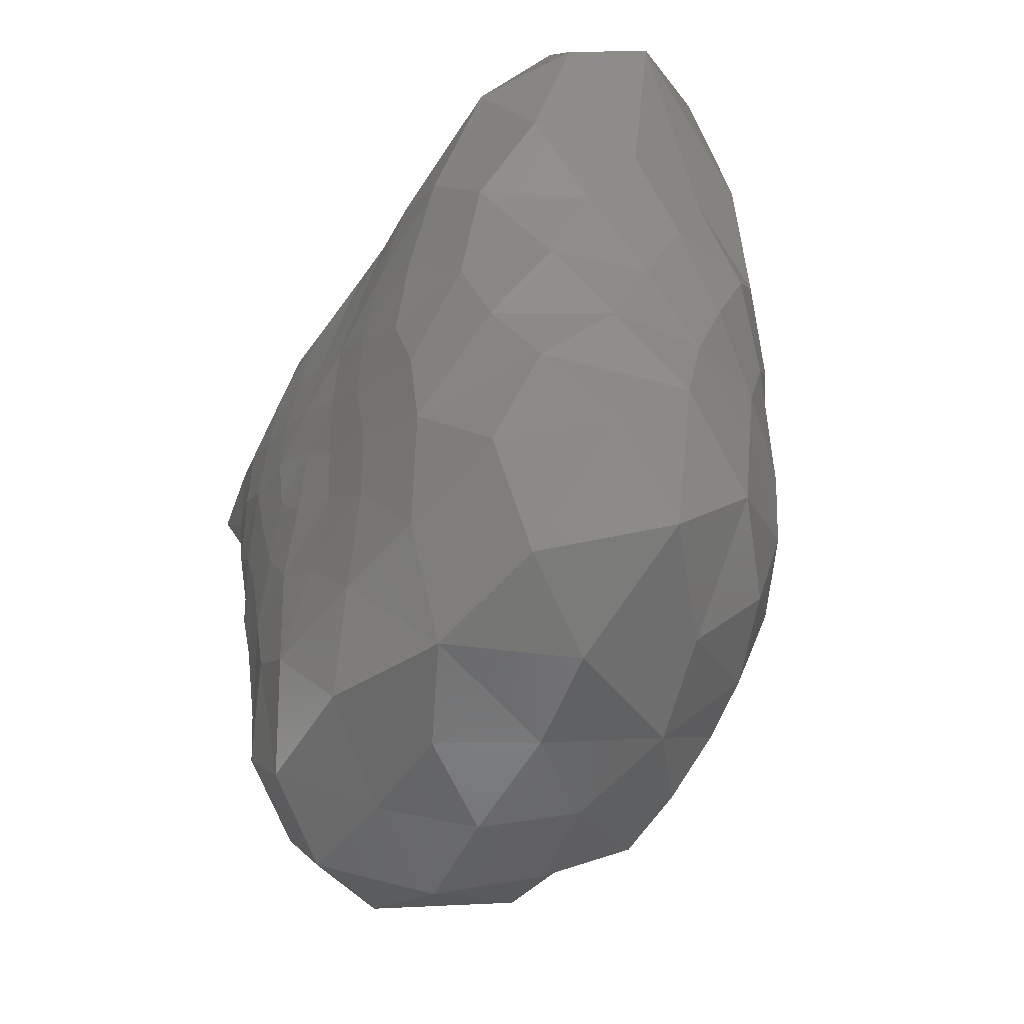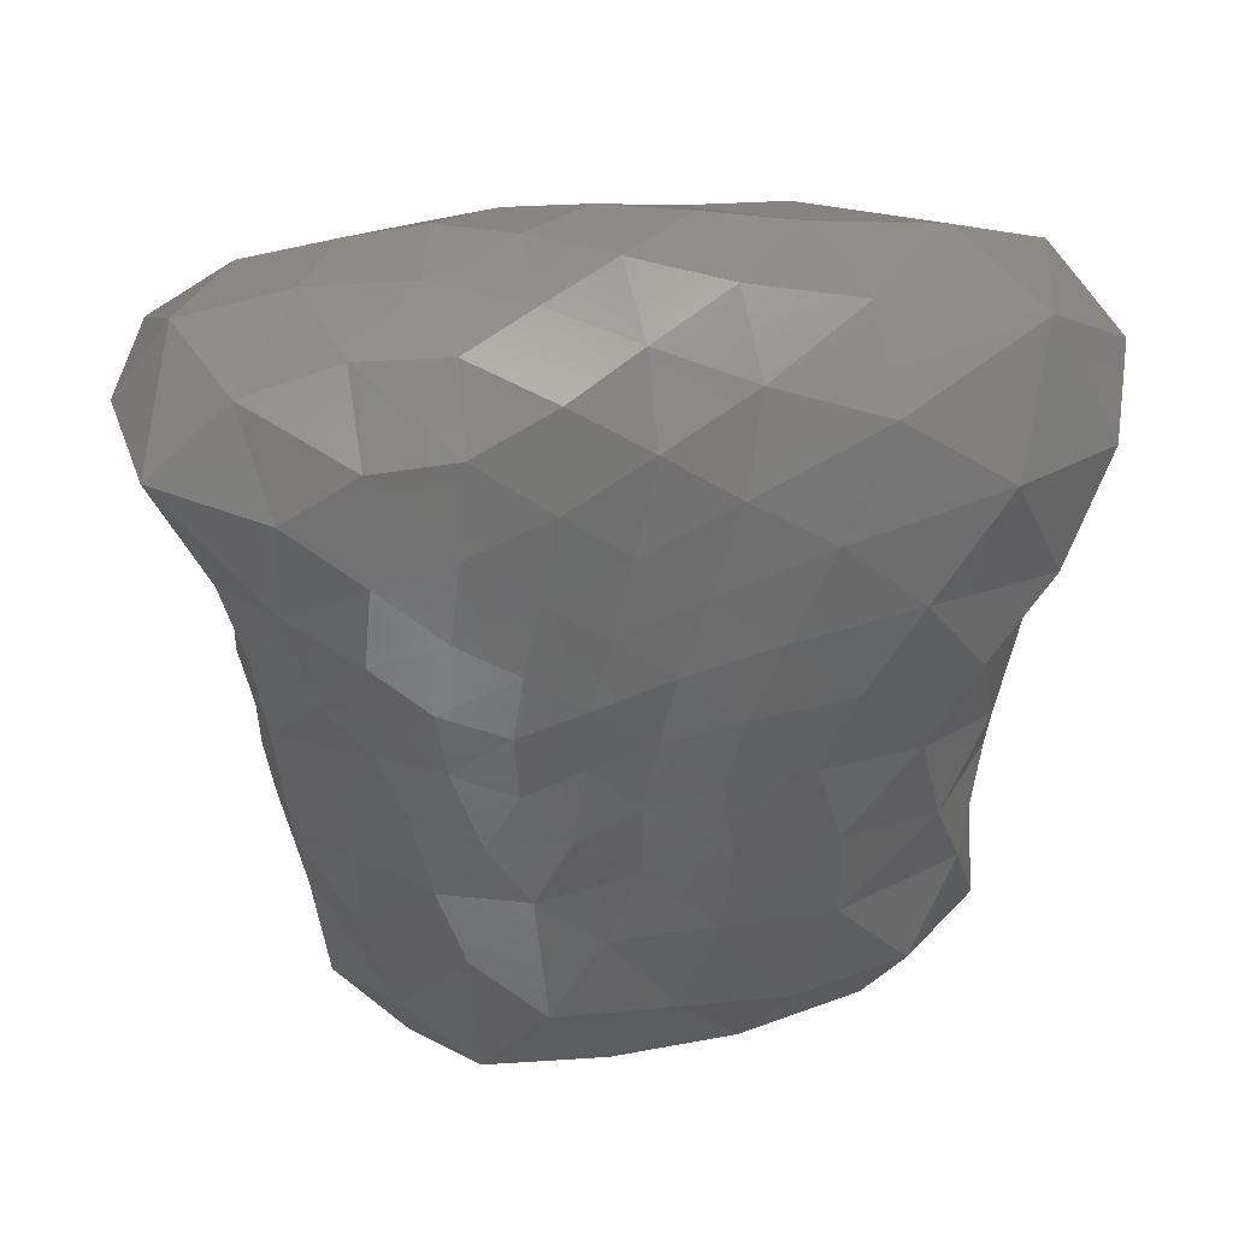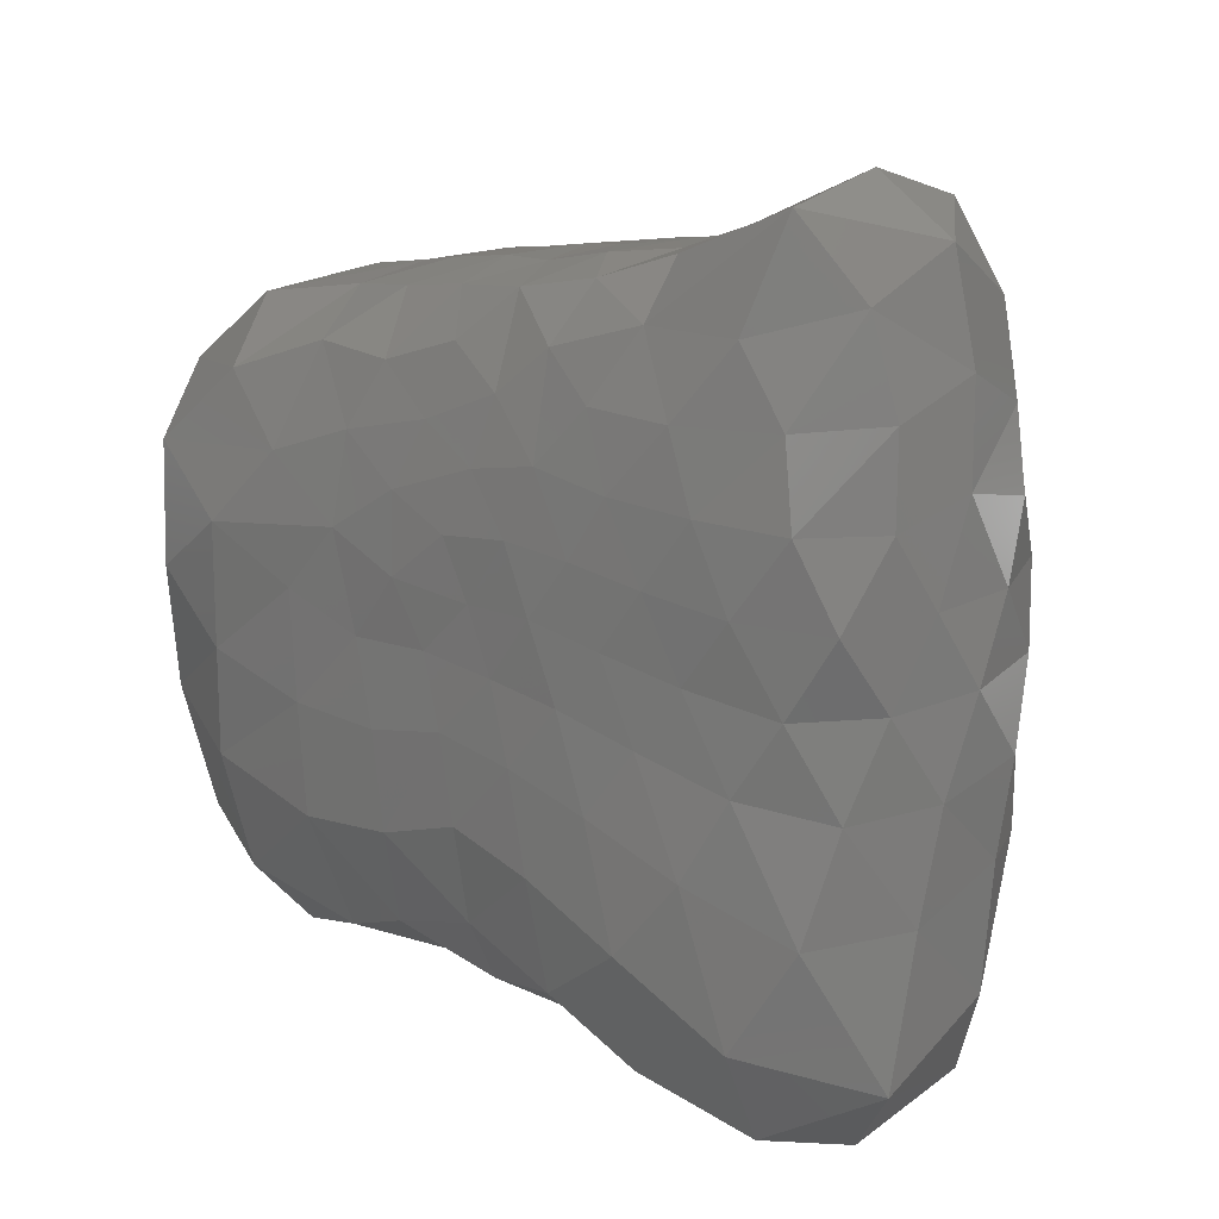
<metadata>
{"format":"stl","ext":"stl","renderer":"f3d","projection":"perspective","resolution":1024,"background":"white","views":[{"elev":-52.7,"azim":-30.8,"up":"+Z"},{"elev":36.3,"azim":-96.5,"up":"+Z"},{"elev":13.6,"azim":-55.8,"up":"+Y"}]}
</metadata>
<code>
# stl→obj: 300 verts, 596 faces
v -0.1128 0.0493 -0.1194
v -0.1126 -0.0017 -0.1069
v -0.1165 0.0309 -0.0815
v -0.118 -0.0299 0.0539
v -0.1192 -0.0866 0.078
v -0.1124 -0.0457 0.1
v -0.1054 -0.1114 0.1318
v -0.1051 0.1427 0
v -0.1089 0.1202 -0.0266
v -0.1192 0.0917 0.0013
v -0.1086 -0.1579 0
v -0.0573 -0.1897 -0.01
v -0.0938 -0.1925 0.0388
v 0.0945 0.0313 0.0944
v 0.0878 -0.0053 0.1061
v 0.0985 0.0093 0.0782
v 0.1244 0.0631 0.0074
v 0.1194 0.083 0
v 0.1215 0.0778 0.0179
v 0.0793 0.021 0.1213
v 0.0868 0.0535 0.1085
v -0.038 0.1376 0.1742
v -0.0407 0.0862 0.1756
v 0.0069 0.1189 0.1726
v 0.1038 -0.0093 0.065
v 0.0933 -0.0325 0.0958
v -0.0666 0.159 -0.1087
v -0.0242 0.168 -0.1132
v -0.0497 0.1552 -0.1513
v 0.0333 0.1656 -0.0702
v 0.066 0.1511 -0.0672
v 0.0517 0.1593 -0.0979
v 0.116 0.1041 -0.1302
v 0.1139 0.1091 -0.0927
v 0.1263 0.0822 -0.0982
v 0.1265 0.0266 -0.049
v 0.128 0.0288 -0.0705
v 0.1289 0.0457 -0.0563
v 0.1307 0.0508 -0.0876
v 0.1167 0.0436 -0.1828
v 0.1234 0.0264 -0.1487
v 0.0966 0.0293 -0.2432
v -0.1084 0.1049 -0.0667
v -0.0983 0.1405 -0.0567
v -0.0498 0.1475 -0.2108
v -0.0916 0.1154 -0.1975
v -0.104 0.1559 0.049
v -0.0831 0.1716 0.0103
v -0.0746 0.1837 0.0475
v -0.095 0.2086 0.1167
v -0.1219 -0.0638 0.0296
v -0.1127 -0.1645 0.0993
v -0.1154 0.1202 0.0271
v -0.1168 0.1162 0.07
v -0.1157 0.0017 0.0765
v -0.1206 0.0828 0.0403
v -0.1188 0.0775 0.0831
v -0.107 0.116 0.1218
v -0.1203 0.0433 0.0587
v -0.0199 -0.1866 -0.0494
v 0 -0.1931 0
v 0.0319 -0.1807 -0.0415
v 0.0495 -0.182 0.0021
v -0.0425 0.193 0.165
v -0.0397 0.222 0.125
v -0.0837 0.168 0.1482
v -0.0144 0.1783 -0.025
v 0.0283 0.1791 -0.012
v 0.0271 0.1761 -0.0391
v 0.0549 0.171 0
v 0.0201 0.1818 0.0211
v 0.0593 0.1693 -0.0252
v -0.04 0.1947 0.0642
v 0.1295 0.0482 -0.0347
v 0.0476 0.1753 0.0245
v 0.023 0.199 0.0793
v 0.0532 0.1648 -0.0489
v 0.0079 0.1656 0.164
v 0.1133 0.0287 0.0489
v 0.1084 0.0461 0.058
v 0.102 0.0297 0.066
v 0.0994 0.0537 0.0787
v 0.1177 0.0482 0.0395
v 0.1199 0.0339 0.0302
v 0.1232 0.0538 0.0223
v 0.124 0.0478 -0.0002
v 0.1262 0.0377 -0.0134
v 0.1285 0.0542 -0.0166
v 0.1297 0.0678 -0.0301
v 0.1169 0.0989 -0.0093
v 0.115 0.0974 0.0129
v 0.1083 0.1152 0.0076
v 0.0648 0.0467 0.141
v 0.0714 0.0769 0.1274
v 0.0297 0.0461 0.1715
v 0.0423 0.0831 0.1592
v 0.0654 -0.0101 0.1353
v 0.0356 -0.0869 0.1637
v -0.0123 -0.0856 0.179
v -0.0145 -0.1502 0.1746
v 0.048 -0.1298 0.1453
v -0.1031 0.0312 0.1473
v -0.0779 -0.0072 0.159
v -0.0598 0.0369 0.171
v -0.0374 -0.0007 0.1807
v -0.1112 0.0732 0.1282
v 0.1022 -0.0434 0.0737
v 0.0781 -0.1548 -0.0316
v 0.0651 -0.1587 -0.0725
v 0.1117 -0.0033 0.0387
v 0.1064 0.012 0.0519
v 0.1163 0.005 0.0194
v 0.1147 -0.015 0.0203
v 0.1183 -0.0289 0
v 0.1159 -0.0045 0.0021
v 0.1211 0.0275 0
v -0.1209 0.057 -0.0139
v -0.1155 0.0863 -0.0358
v -0.1176 0.0546 -0.0508
v -0.1063 0.0953 -0.1149
v -0.1138 0.0715 -0.0827
v -0.1177 0.024 -0.037
v -0.1203 0.0128 0.0369
v -0.1108 0.0158 -0.1492
v -0.111 -0.0403 -0.1457
v -0.1059 -0.0224 -0.2014
v -0.093 0.0112 -0.2457
v -0.0704 -0.0579 -0.26
v -0.0337 0.1722 -0.0745
v 0.052 0.1573 -0.1476
v 0.0207 0.1688 -0.1127
v 0.1044 0.1161 -0.0644
v 0.0966 0.1297 -0.0978
v 0.1057 0.0755 -0.1955
v 0.0579 0.0571 -0.2594
v 0.1203 0.0051 -0.014
v 0.1245 0.0149 -0.0317
v 0.1227 0.0215 -0.0149
v 0.1246 0.008 -0.0519
v 0.1269 0.0047 -0.0816
v 0.129 0.0681 -0.0716
v 0.1284 0.0261 -0.099
v 0.1151 -0.0287 -0.1976
v 0.0936 -0.0172 -0.246
v 0.1262 -0.0621 -0.1017
v 0.1173 -0.0971 -0.0903
v 0.0972 -0.1266 -0.1441
v 0.0954 -0.1344 -0.0998
v 0.0827 -0.1223 -0.1975
v 0.0462 -0.166 -0.1852
v 0.0547 -0.1648 -0.1234
v 0 -0.1865 -0.1489
v -0.097 0.1282 -0.0985
v -0.0738 0.1627 -0.0711
v -0.0456 0.1727 -0.0424
v -0.1071 0.0809 -0.1599
v -0.0484 0.1107 -0.2589
v 0.0122 0.0921 -0.2655
v -0.0435 0.054 -0.2624
v -0.0858 0.1653 -0.0295
v -0.0484 0.1788 -0.0076
v -0.1076 0.1538 0.0989
v -0.0926 -0.0553 0.145
v -0.1211 -0.1266 0.0445
v -0.0836 -0.2156 0.0983
v -0.1078 -0.0085 0.1234
v 0.08 -0.0784 0.1148
v 0.098 -0.0809 0.077
v 0.0152 -0.1801 -0.0886
v -0.04 -0.1813 -0.1016
v -0.0745 -0.164 -0.1439
v -0.109 -0.0977 -0.1429
v -0.0945 -0.1468 -0.0981
v -0.0732 -0.1742 -0.0566
v -0.106 -0.1339 -0.0473
v -0.1137 -0.0954 -0.0915
v 0 0.1805 0
v 0.127 0.0323 -0.0303
v 0.1222 0.1017 -0.0302
v 0.1104 0.1195 -0.0138
v 0.0977 0.135 0
v 0.0979 0.138 -0.0251
v 0.0499 0.155 0.1282
v 0.0769 0.124 0.0966
v 0.0553 0.1765 0.099
v 0.0733 0.1513 0.0637
v 0.056 0.1758 0.0496
v 0.0789 0.1533 0.0319
v 0.0097 0.2074 0.1372
v 0.0471 0.1194 0.1448
v 0.0754 0.1021 0.1115
v 0.1034 0.0731 0.0685
v 0.1229 0.039 0.013
v 0.12 0.0222 0.0168
v 0.1197 0.0688 0.0335
v 0.1262 0.0697 -0.0088
v 0.1144 0.092 0.0317
v 0.1106 0.0823 0.048
v 0.1023 0.1026 0.05
v 0.0497 0.014 0.1546
v 0.0345 -0.0359 0.1651
v -0.0756 -0.1824 0.1616
v -0.0379 -0.2285 0.125
v -0.0176 0.0413 0.1831
v -0.0788 0.1192 0.1601
v -0.1164 0.0348 0.1009
v 0.1112 -0.03 0.0493
v 0.0962 -0.1387 0
v 0.1152 0.0162 0.034
v 0.117 0.0128 0.0018
v -0.1151 -0.0021 -0.0647
v -0.1194 -0.0084 -0.0235
v -0.1223 0.052 0.0215
v -0.0999 -0.0792 -0.2066
v -0.1113 0.0429 -0.1967
v -0.0432 -0.0041 -0.2671
v -0.0001 0.1763 -0.0498
v 0.047 0.144 -0.1955
v 0.0099 0.1574 -0.1888
v 0 0.1625 -0.1486
v 0.0015 0.1725 -0.0819
v 0.0767 0.1478 -0.118
v 0.1167 0.079 -0.147
v 0.0847 0.115 -0.1852
v 0.0663 0.1009 -0.239
v 0.1255 -0.0142 -0.0654
v 0.1268 -0.0275 -0.0987
v 0.1299 0.0638 -0.0489
v 0.1265 0.0038 -0.1221
v 0.1247 -0.0276 -0.1488
v 0.1007 -0.0753 -0.2064
v 0.1188 -0.0825 -0.149
v -0.0876 0.1328 -0.1438
v 0.0007 0.1392 -0.2441
v -0.0282 0.1805 0.0202
v -0.0635 -0.1062 0.1674
v -0.1213 -0.0162 0.0142
v -0.1215 -0.0482 -0.0123
v -0.1206 -0.0991 -0.0037
v 0.0696 -0.0457 0.1312
v 0.0918 -0.1311 0.0558
v 0.0471 -0.1889 0.0929
v 0.0709 -0.1657 0.036
v 0.1107 -0.1075 0.0206
v -0.0319 -0.2006 0.0428
v 0.0119 -0.2014 0.1503
v 0.0771 -0.1292 0.0968
v 0.097 0.1322 -0.0493
v 0.1111 0.1199 -0.0361
v 0.0844 0.1357 -0.0712
v 0.08 0.1512 -0.0429
v 0.0968 0.1338 0.0233
v 0.0786 0.155 0.0076
v 0.0888 0.1199 0.0687
v 0.1122 0.0628 0.0508
v 0.0905 0.0789 0.0936
v 0.096 0.0955 0.0738
v 0.1275 0.0842 -0.0236
v -0.0089 -0.0363 0.1851
v 0.011 0.0063 0.1806
v 0.0008 0.079 0.1807
v -0.0816 0.0732 0.1611
v 0.11 -0.0833 0.0487
v 0.1145 -0.1079 -0.0206
v 0.1256 -0.0702 -0.0132
v 0.1237 -0.0863 -0.0497
v -0.1147 -0.045 -0.0968
v -0.1224 0.0232 0
v -0.0881 -0.1391 -0.1974
v -0.0925 0.076 -0.2444
v 0.0062 0.0347 -0.2679
v 0.0441 -0.1156 -0.2468
v 0.0946 0.126 -0.1472
v 0.1267 0.0554 -0.12
v 0.1272 -0.0584 -0.0662
v 0.1223 0.0919 -0.0706
v 0.0585 -0.0618 -0.2602
v -0.0086 -0.0927 -0.2691
v -0.0001 0.1884 0.0491
v -0.1182 -0.083 -0.0465
v 0.0201 -0.1887 0.0515
v 0.0813 0.1533 -0.0163
v 0.0896 0.1312 0.0488
v 0.1254 0.0832 -0.0483
v -0.0542 -0.0495 0.1736
v 0.1188 -0.0477 0.033
v 0.1029 -0.1263 -0.0551
v -0.0563 -0.124 -0.2502
v -0.0418 -0.1818 -0.1993
v 0.0469 0.0001 -0.2664
v 0.1245 -0.0048 -0.0337
v -0.118 -0.0388 -0.0541
v 0.1056 0.1132 0.0313
v 0.1174 0.1038 -0.051
v 0.1211 -0.0666 0.0135
v -0.0014 -0.1692 -0.2425
v 0.0028 -0.0337 -0.2685
v 0.1265 -0.0277 -0.0488
v 0.1217 -0.0165 -0.017
v 0.1294 -0.0483 -0.0312
f 1 2 3
f 4 5 6
f 7 6 5
f 8 9 10
f 11 12 13
f 14 15 16
f 17 18 19
f 14 20 15
f 14 21 20
f 22 23 24
f 25 16 26
f 15 26 16
f 27 28 29
f 30 31 32
f 33 34 35
f 36 37 38
f 39 38 37
f 40 41 42
f 43 9 44
f 45 46 29
f 8 47 48
f 49 48 47
f 50 49 47
f 4 51 5
f 7 5 52
f 8 10 53
f 8 53 47
f 54 47 53
f 4 6 55
f 10 56 53
f 54 53 56
f 54 57 58
f 54 56 57
f 59 57 56
f 60 61 12
f 60 62 61
f 63 61 62
f 50 64 65
f 50 66 64
f 22 64 66
f 67 68 69
f 70 68 71
f 70 72 68
f 69 68 72
f 50 65 73
f 50 73 49
f 36 38 74
f 70 71 75
f 76 75 71
f 69 72 77
f 30 69 77
f 30 77 31
f 22 24 78
f 22 78 64
f 79 80 81
f 14 16 81
f 14 82 21
f 14 81 82
f 80 82 81
f 79 83 80
f 84 83 79
f 17 85 86
f 84 85 83
f 17 19 85
f 87 88 86
f 89 88 74
f 87 74 88
f 90 91 18
f 90 92 91
f 18 91 19
f 21 93 20
f 94 93 21
f 95 93 96
f 94 96 93
f 15 20 97
f 98 99 100
f 98 100 101
f 102 103 104
f 105 104 103
f 58 57 106
f 25 26 107
f 63 62 108
f 109 108 62
f 25 110 111
f 25 111 16
f 79 81 111
f 16 111 81
f 112 110 113
f 114 115 113
f 112 113 115
f 87 86 116
f 117 118 119
f 117 10 118
f 9 118 10
f 43 118 9
f 43 120 121
f 43 121 118
f 119 118 121
f 1 121 120
f 3 119 121
f 1 3 121
f 117 119 122
f 3 122 119
f 4 55 123
f 59 123 55
f 1 124 2
f 2 124 125
f 126 125 124
f 127 128 126
f 27 129 28
f 130 131 32
f 30 32 131
f 132 34 133
f 33 133 34
f 40 42 134
f 135 134 42
f 136 137 138
f 87 116 138
f 36 137 139
f 140 37 139
f 36 139 37
f 39 35 141
f 39 141 38
f 140 142 37
f 39 37 142
f 143 144 41
f 42 41 144
f 145 146 147
f 148 147 146
f 149 147 150
f 148 109 151
f 148 151 147
f 150 147 151
f 152 150 151
f 43 44 153
f 43 153 120
f 44 154 153
f 27 153 154
f 27 154 129
f 155 129 154
f 1 120 156
f 45 157 46
f 158 159 157
f 44 160 154
f 155 154 160
f 8 48 160
f 9 160 44
f 8 160 9
f 67 155 161
f 155 160 161
f 48 161 160
f 54 162 47
f 50 47 162
f 54 58 162
f 50 162 66
f 58 66 162
f 7 163 6
f 5 51 164
f 5 164 52
f 11 13 164
f 13 52 164
f 13 165 52
f 6 166 55
f 102 166 103
f 6 163 166
f 103 166 163
f 26 167 107
f 168 107 167
f 98 101 167
f 109 62 169
f 109 169 151
f 152 151 169
f 152 169 170
f 60 169 62
f 60 170 169
f 152 170 171
f 172 171 173
f 173 171 170
f 173 170 174
f 173 174 175
f 60 174 170
f 60 12 174
f 11 174 12
f 11 175 174
f 173 175 176
f 172 173 176
f 67 177 68
f 71 68 177
f 67 161 177
f 87 178 74
f 137 178 138
f 87 138 178
f 36 74 178
f 36 178 137
f 90 179 180
f 90 180 92
f 92 180 181
f 182 181 180
f 183 184 185
f 184 186 185
f 76 187 75
f 76 185 187
f 186 187 185
f 188 75 187
f 188 187 186
f 64 78 189
f 64 189 65
f 76 65 189
f 76 189 185
f 183 189 78
f 183 185 189
f 183 190 184
f 184 190 191
f 24 96 190
f 24 190 78
f 183 78 190
f 94 190 96
f 94 191 190
f 80 192 82
f 84 193 85
f 84 194 193
f 86 85 193
f 86 193 116
f 194 116 193
f 83 85 195
f 19 195 85
f 86 88 196
f 17 86 196
f 17 196 18
f 89 196 88
f 19 91 197
f 198 195 197
f 19 197 195
f 198 197 199
f 20 200 97
f 20 93 200
f 95 200 93
f 98 201 99
f 97 200 201
f 7 52 202
f 52 165 202
f 203 202 165
f 105 204 104
f 23 104 204
f 58 106 205
f 22 205 23
f 58 205 66
f 22 66 205
f 102 106 206
f 59 55 206
f 57 206 106
f 59 206 57
f 55 166 206
f 102 206 166
f 25 107 207
f 25 207 110
f 110 207 113
f 168 207 107
f 63 108 208
f 110 209 111
f 79 111 209
f 112 209 110
f 112 194 209
f 84 79 209
f 84 209 194
f 136 210 115
f 136 138 210
f 116 210 138
f 194 210 116
f 112 115 210
f 112 210 194
f 3 211 122
f 2 211 3
f 212 122 211
f 59 213 123
f 59 56 213
f 10 213 56
f 117 213 10
f 172 125 214
f 126 214 125
f 126 128 214
f 126 124 215
f 127 126 215
f 1 156 215
f 1 215 124
f 127 216 128
f 127 159 216
f 155 217 129
f 67 217 155
f 67 69 217
f 30 217 69
f 130 218 219
f 28 131 220
f 29 28 220
f 130 220 131
f 130 219 220
f 45 29 220
f 45 220 219
f 30 131 221
f 28 221 131
f 30 221 217
f 129 217 221
f 28 129 221
f 130 32 222
f 33 223 224
f 224 223 134
f 33 35 223
f 40 134 223
f 224 134 225
f 135 225 134
f 135 158 225
f 224 225 218
f 140 139 226
f 140 226 227
f 145 227 226
f 38 141 228
f 89 74 228
f 38 228 74
f 143 41 229
f 143 229 230
f 41 142 229
f 140 229 142
f 140 227 229
f 227 230 229
f 143 230 231
f 145 147 232
f 149 232 147
f 149 231 232
f 230 232 231
f 227 232 230
f 145 232 227
f 120 153 233
f 120 233 156
f 46 156 233
f 29 46 233
f 27 233 153
f 27 29 233
f 45 234 157
f 45 219 234
f 158 157 234
f 219 218 234
f 158 234 225
f 218 225 234
f 48 235 161
f 49 235 48
f 49 73 235
f 161 235 177
f 7 236 163
f 7 202 236
f 99 236 100
f 100 236 202
f 4 237 51
f 51 237 238
f 4 123 237
f 212 238 237
f 11 239 175
f 11 164 239
f 51 238 239
f 51 239 164
f 98 167 240
f 26 240 167
f 15 97 240
f 15 240 26
f 98 240 201
f 97 201 240
f 241 242 243
f 63 208 243
f 244 241 243
f 244 243 208
f 203 165 245
f 13 245 165
f 12 61 245
f 13 12 245
f 203 242 246
f 101 100 246
f 100 202 246
f 203 246 202
f 242 247 246
f 101 246 247
f 168 167 247
f 101 247 167
f 241 247 242
f 168 247 241
f 132 248 249
f 179 249 180
f 182 180 249
f 182 249 248
f 133 222 250
f 132 250 248
f 132 133 250
f 31 250 32
f 32 250 222
f 31 77 251
f 248 250 251
f 31 251 250
f 182 248 251
f 72 251 77
f 92 181 252
f 181 253 252
f 188 252 253
f 70 75 253
f 188 253 75
f 184 254 186
f 80 255 192
f 198 192 255
f 80 83 255
f 83 195 255
f 198 255 195
f 82 192 256
f 21 82 256
f 94 256 191
f 94 21 256
f 198 257 192
f 198 199 257
f 199 254 257
f 192 257 256
f 184 257 254
f 191 256 257
f 184 191 257
f 89 258 196
f 90 258 179
f 18 196 258
f 90 18 258
f 99 201 259
f 95 260 200
f 95 204 260
f 200 260 201
f 201 260 259
f 105 260 204
f 105 259 260
f 95 261 204
f 95 96 261
f 24 261 96
f 23 204 261
f 24 23 261
f 106 262 205
f 102 104 262
f 102 262 106
f 23 205 262
f 23 262 104
f 168 263 207
f 168 241 263
f 244 263 241
f 244 208 264
f 244 264 265
f 266 265 264
f 108 264 208
f 2 267 211
f 2 125 267
f 172 176 267
f 172 267 125
f 117 122 268
f 117 268 213
f 123 213 268
f 212 268 122
f 123 268 237
f 212 237 268
f 172 214 269
f 172 269 171
f 156 270 215
f 46 270 156
f 127 215 270
f 127 270 159
f 46 157 270
f 159 270 157
f 159 271 216
f 135 271 158
f 158 271 159
f 149 150 272
f 149 272 231
f 130 222 273
f 130 273 218
f 224 218 273
f 33 224 273
f 133 273 222
f 33 273 133
f 35 274 223
f 39 274 35
f 41 274 142
f 39 142 274
f 40 223 274
f 40 274 41
f 145 226 275
f 266 146 275
f 145 275 146
f 132 276 34
f 35 276 141
f 34 276 35
f 143 231 277
f 143 277 144
f 231 272 277
f 278 277 272
f 177 235 279
f 71 177 279
f 73 279 235
f 76 71 279
f 65 279 73
f 76 279 65
f 175 239 280
f 175 280 176
f 238 280 239
f 242 281 243
f 63 243 281
f 63 281 61
f 61 281 245
f 203 281 242
f 203 245 281
f 70 253 282
f 70 282 72
f 181 282 253
f 182 282 181
f 72 282 251
f 182 251 282
f 186 254 283
f 188 283 252
f 188 186 283
f 199 283 254
f 89 284 258
f 89 228 284
f 141 284 228
f 141 276 284
f 179 258 284
f 99 259 285
f 99 285 236
f 163 236 285
f 103 163 285
f 105 285 259
f 105 103 285
f 207 263 286
f 113 207 286
f 114 113 286
f 266 264 287
f 266 287 146
f 148 146 287
f 108 287 264
f 109 287 108
f 148 287 109
f 214 288 269
f 128 288 214
f 128 278 288
f 171 269 289
f 152 171 289
f 269 288 289
f 135 290 271
f 42 144 290
f 135 42 290
f 144 277 290
f 136 291 137
f 139 291 226
f 137 291 139
f 176 280 292
f 176 292 267
f 211 267 292
f 212 211 292
f 238 292 280
f 212 292 238
f 199 293 283
f 252 283 293
f 199 197 293
f 92 252 293
f 91 293 197
f 92 293 91
f 179 284 294
f 132 249 294
f 179 294 249
f 276 294 284
f 132 294 276
f 263 295 286
f 244 295 263
f 244 265 295
f 114 286 295
f 114 295 265
f 152 289 296
f 152 296 150
f 150 296 272
f 288 296 289
f 278 296 288
f 278 272 296
f 271 290 297
f 216 271 297
f 277 297 290
f 278 297 277
f 128 297 278
f 128 216 297
f 226 298 275
f 226 291 298
f 136 299 291
f 114 299 115
f 136 115 299
f 291 299 298
f 298 299 300
f 266 300 265
f 114 300 299
f 114 265 300
f 275 298 300
f 266 275 300

</code>
